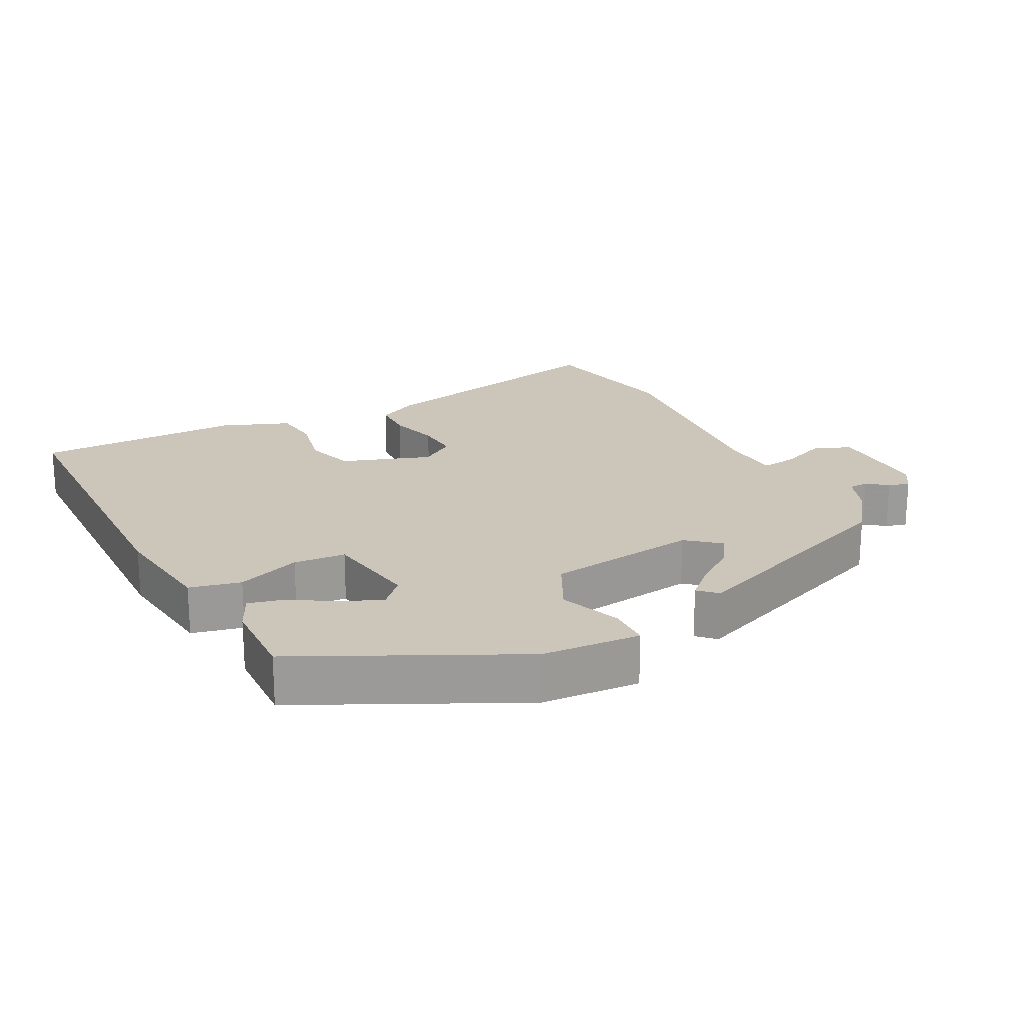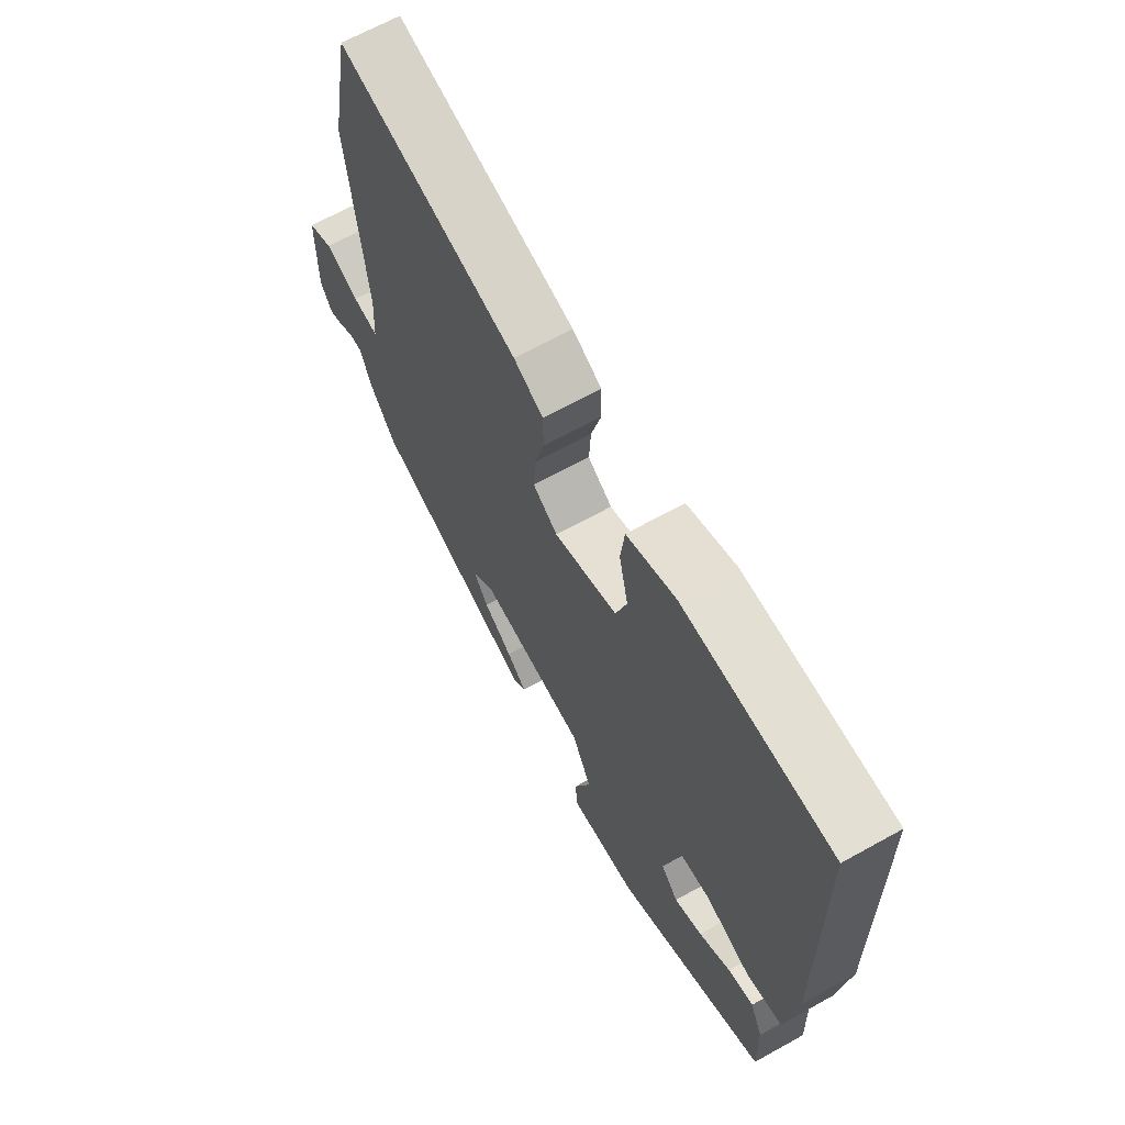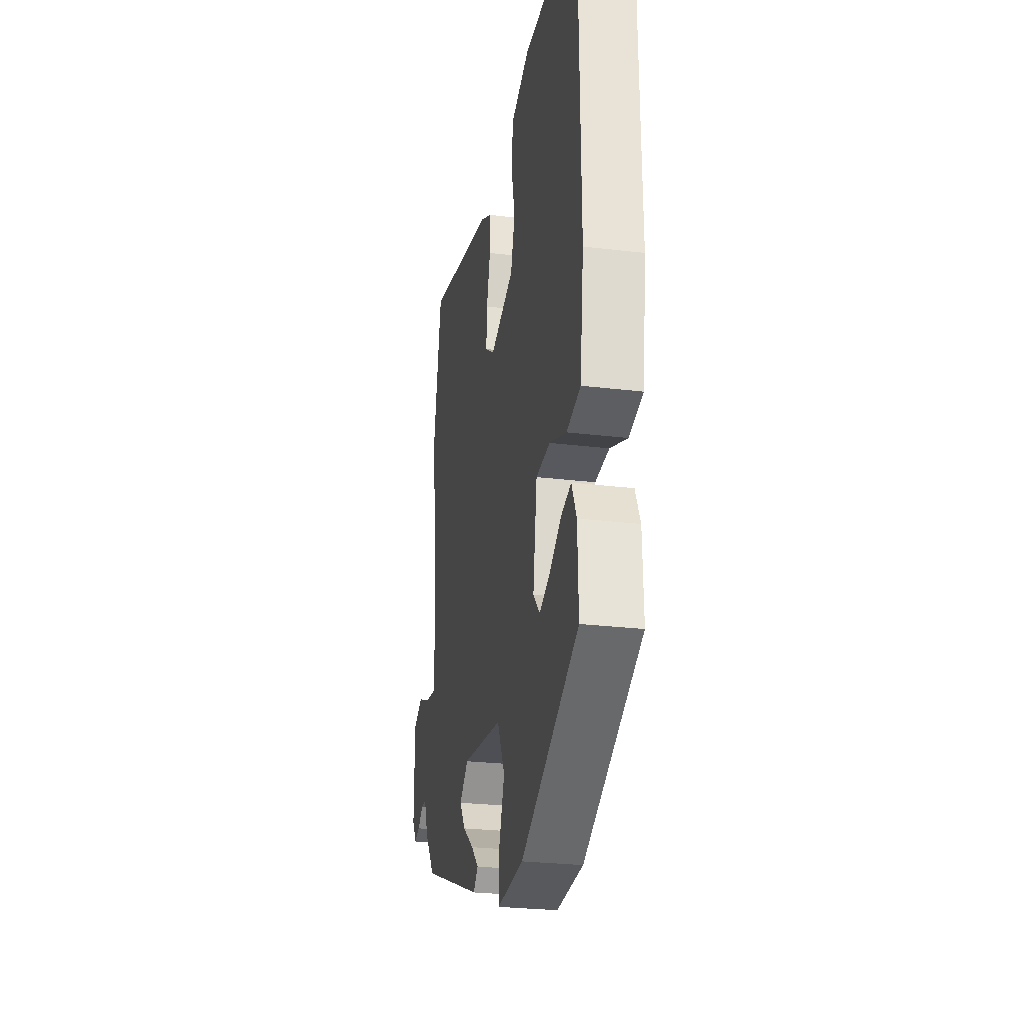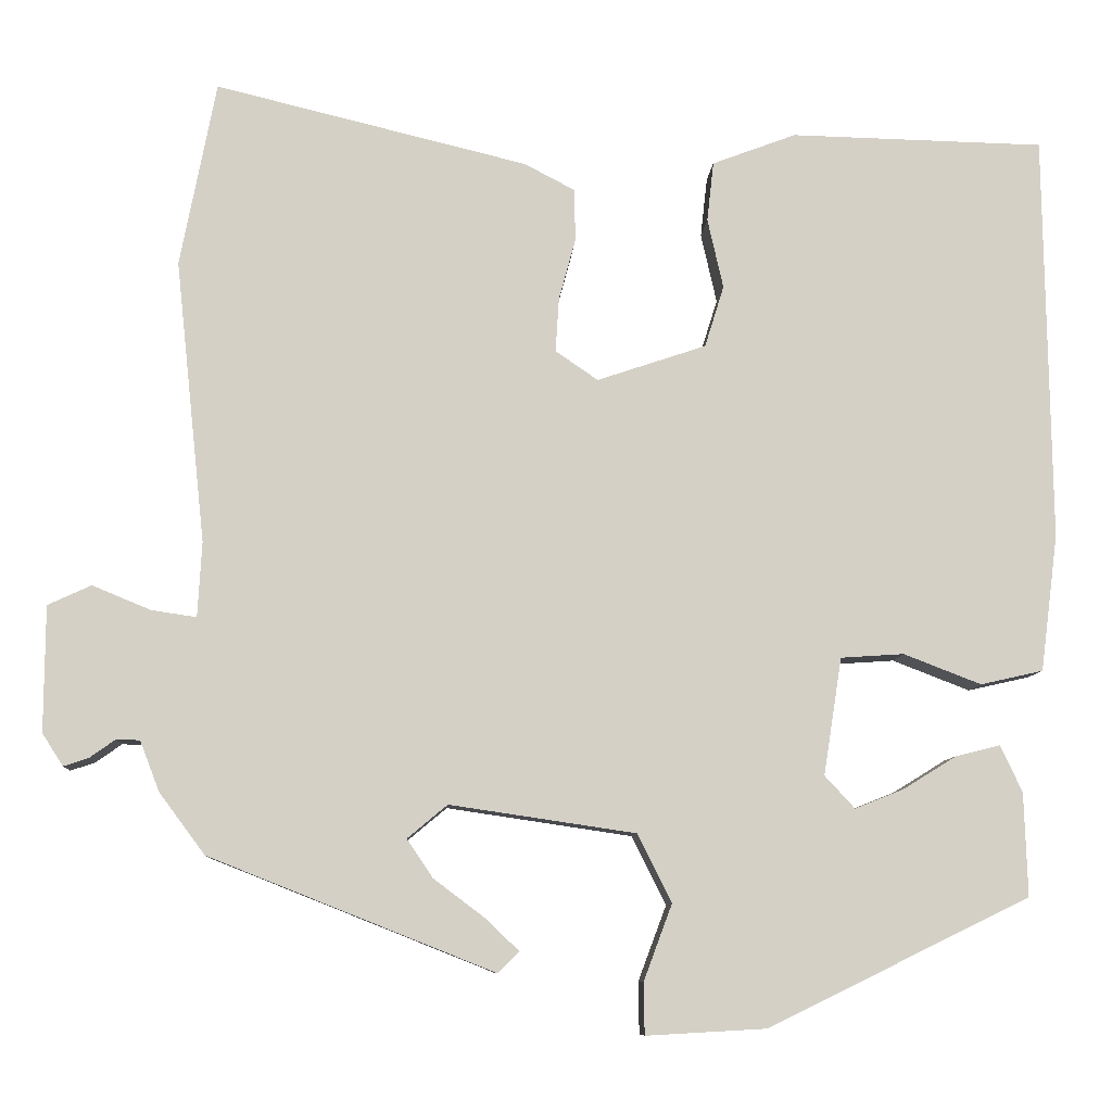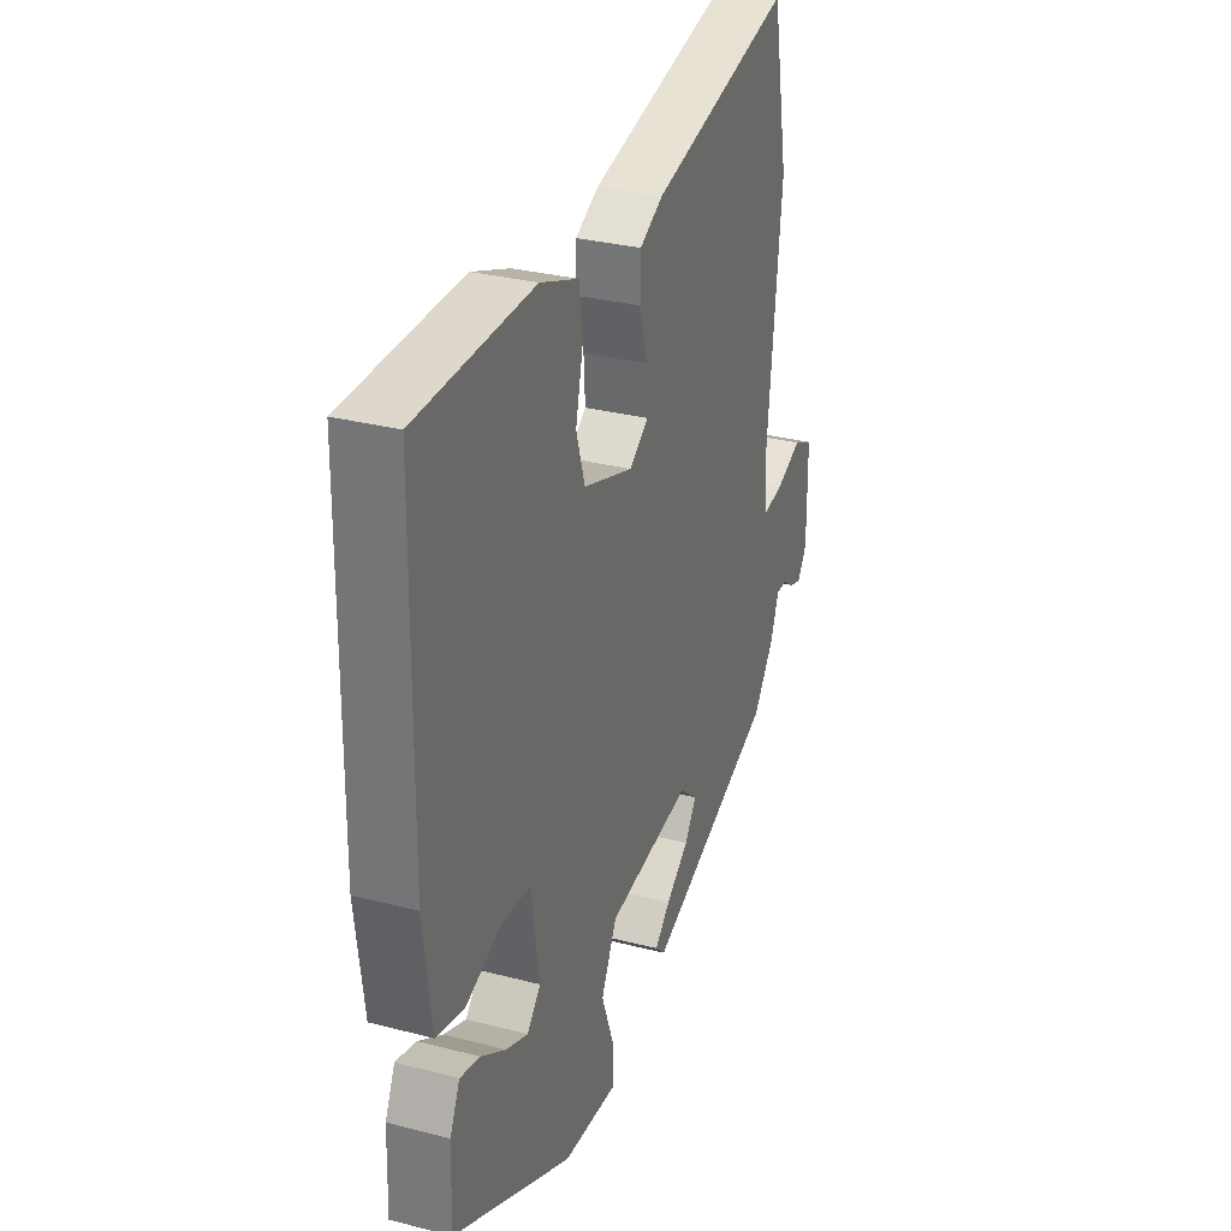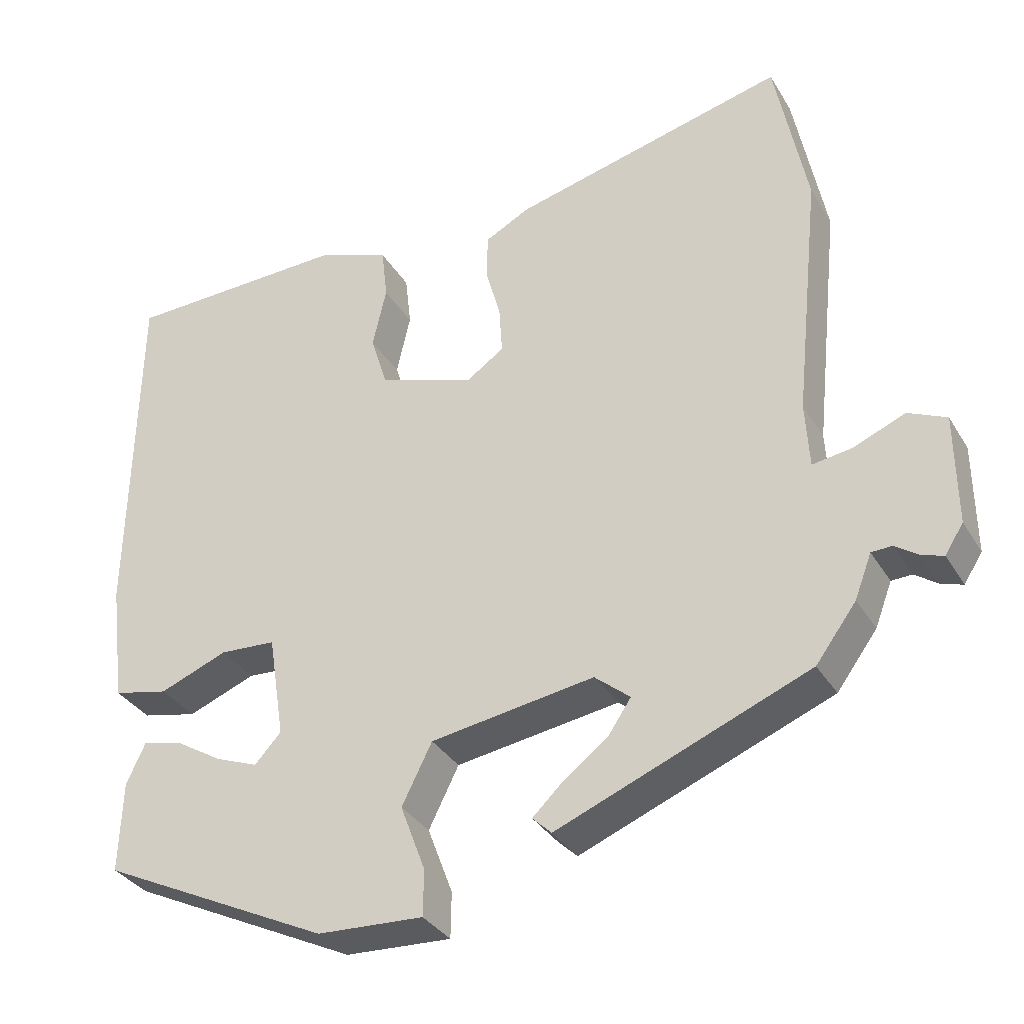
<metadata>
{"format":"obj","ext":"obj","renderer":"f3d","projection":"perspective","resolution":1024,"background":"white","views":[{"elev":20.8,"azim":152.8,"up":"+Y"},{"elev":66.0,"azim":60.8,"up":"+Z"},{"elev":-26.7,"azim":79.3,"up":"+Z"},{"elev":-8.8,"azim":-3.4,"up":"+Z"},{"elev":30.4,"azim":110.6,"up":"+Z"},{"elev":-34.0,"azim":-153.0,"up":"+Z"}]}
</metadata>
<code>
v -0.527 0.07 0.36
v -0.484 0.07 0.583
v -0.109 0.07 0.492
v -0.048 0.07 0.46
v -0.047 0.07 0.397
v -0.067 0.07 0.323
v -0.071 0.07 0.258
v -0.02 0.07 0.223
v 0.111 0.07 0.267
v 0.134 0.07 0.341
v 0.115 0.07 0.425
v 0.123 0.07 0.497
v 0.224 0.07 0.535
v 0.529 0.07 0.528
v 0.536 0.07 0.037
v 0.515 0.07 -0.127
v 0.44 0.07 -0.144
v 0.347 0.07 -0.108
v 0.271 0.07 -0.113
v 0.249 0.07 -0.254
v 0.285 0.07 -0.293
v 0.343 0.07 -0.27
v 0.408 0.07 -0.23
v 0.461 0.07 -0.217
v 0.487 0.07 -0.273
v 0.491 0.07 -0.397
v 0.177 0.07 -0.55
v 0.033 0.07 -0.558
v 0.032 0.07 -0.496
v 0.066 0.07 -0.405
v 0.025 0.07 -0.323
v -0.198 0.07 -0.29
v -0.246 0.07 -0.33
v -0.215 0.07 -0.376
v -0.154 0.07 -0.422
v -0.113 0.07 -0.461
v -0.139 0.07 -0.486
v -0.481 0.07 -0.35
v -0.536 0.07 -0.276
v -0.559 0.07 -0.216
v -0.587 0.07 -0.215
v -0.618 0.07 -0.237
v -0.648 0.07 -0.247
v -0.673 0.07 -0.208
v -0.672 0.07 -0.057
v -0.62 0.07 -0.033
v -0.55 0.07 -0.062
v -0.496 0.07 -0.07
v -0.491 0.07 0.02
v -0.527 0 0.36
v -0.484 0 0.583
v -0.109 0 0.492
v -0.048 0 0.46
v -0.047 0 0.397
v -0.067 0 0.323
v -0.071 0 0.258
v -0.02 0 0.223
v 0.111 0 0.267
v 0.134 0 0.341
v 0.115 0 0.425
v 0.123 0 0.497
v 0.224 0 0.535
v 0.529 0 0.528
v 0.536 0 0.037
v 0.515 0 -0.127
v 0.44 0 -0.144
v 0.347 0 -0.108
v 0.271 0 -0.113
v 0.249 0 -0.254
v 0.285 0 -0.293
v 0.343 0 -0.27
v 0.408 0 -0.23
v 0.461 0 -0.217
v 0.487 0 -0.273
v 0.491 0 -0.397
v 0.177 0 -0.55
v 0.033 0 -0.558
v 0.032 0 -0.496
v 0.066 0 -0.405
v 0.025 0 -0.323
v -0.198 0 -0.29
v -0.246 0 -0.33
v -0.215 0 -0.376
v -0.154 0 -0.422
v -0.113 0 -0.461
v -0.139 0 -0.486
v -0.481 0 -0.35
v -0.536 0 -0.276
v -0.559 0 -0.216
v -0.587 0 -0.215
v -0.618 0 -0.237
v -0.648 0 -0.247
v -0.673 0 -0.208
v -0.672 0 -0.057
v -0.62 0 -0.033
v -0.55 0 -0.062
v -0.496 0 -0.07
v -0.491 0 0.02
f 44 45 46 47
f 44 47 48
f 41 42 43 44
f 40 41 44 48
f 39 40 48
f 38 39 48
f 37 38 48 49
f 34 35 36 37
f 27 28 29 30
f 27 30 31
f 26 27 31
f 25 26 31
f 22 23 24 25
f 21 22 25
f 21 25 31
f 20 21 31 32
f 15 16 17 18
f 15 18 19
f 14 15 19
f 13 14 19
f 10 11 12 13
f 9 10 13 19
f 8 9 19 20
f 3 4 5 6
f 3 6 7
f 2 3 7
f 1 2 7
f 34 37 49
f 33 34 49
f 32 33 49 1
f 8 20 32
f 1 7 8 32
f 96 95 94 93
f 97 96 93
f 93 92 91 90
f 97 93 90 89
f 97 89 88
f 97 88 87
f 98 97 87 86
f 86 85 84 83
f 79 78 77 76
f 80 79 76
f 80 76 75
f 80 75 74
f 74 73 72 71
f 74 71 70
f 80 74 70
f 81 80 70 69
f 67 66 65 64
f 68 67 64
f 68 64 63
f 68 63 62
f 62 61 60 59
f 68 62 59 58
f 69 68 58 57
f 55 54 53 52
f 56 55 52
f 56 52 51
f 56 51 50
f 98 86 83
f 98 83 82
f 50 98 82 81
f 81 69 57
f 81 57 56 50
f 1 50 51 2
f 2 51 52 3
f 3 52 53 4
f 4 53 54 5
f 5 54 55 6
f 6 55 56 7
f 7 56 57 8
f 8 57 58 9
f 9 58 59 10
f 10 59 60 11
f 11 60 61 12
f 12 61 62 13
f 13 62 63 14
f 14 63 64 15
f 15 64 65 16
f 16 65 66 17
f 17 66 67 18
f 18 67 68 19
f 19 68 69 20
f 20 69 70 21
f 21 70 71 22
f 22 71 72 23
f 23 72 73 24
f 24 73 74 25
f 25 74 75 26
f 26 75 76 27
f 27 76 77 28
f 28 77 78 29
f 29 78 79 30
f 30 79 80 31
f 31 80 81 32
f 32 81 82 33
f 33 82 83 34
f 34 83 84 35
f 35 84 85 36
f 36 85 86 37
f 37 86 87 38
f 38 87 88 39
f 39 88 89 40
f 40 89 90 41
f 41 90 91 42
f 42 91 92 43
f 43 92 93 44
f 44 93 94 45
f 45 94 95 46
f 46 95 96 47
f 47 96 97 48
f 48 97 98 49
f 49 98 50 1

</code>
